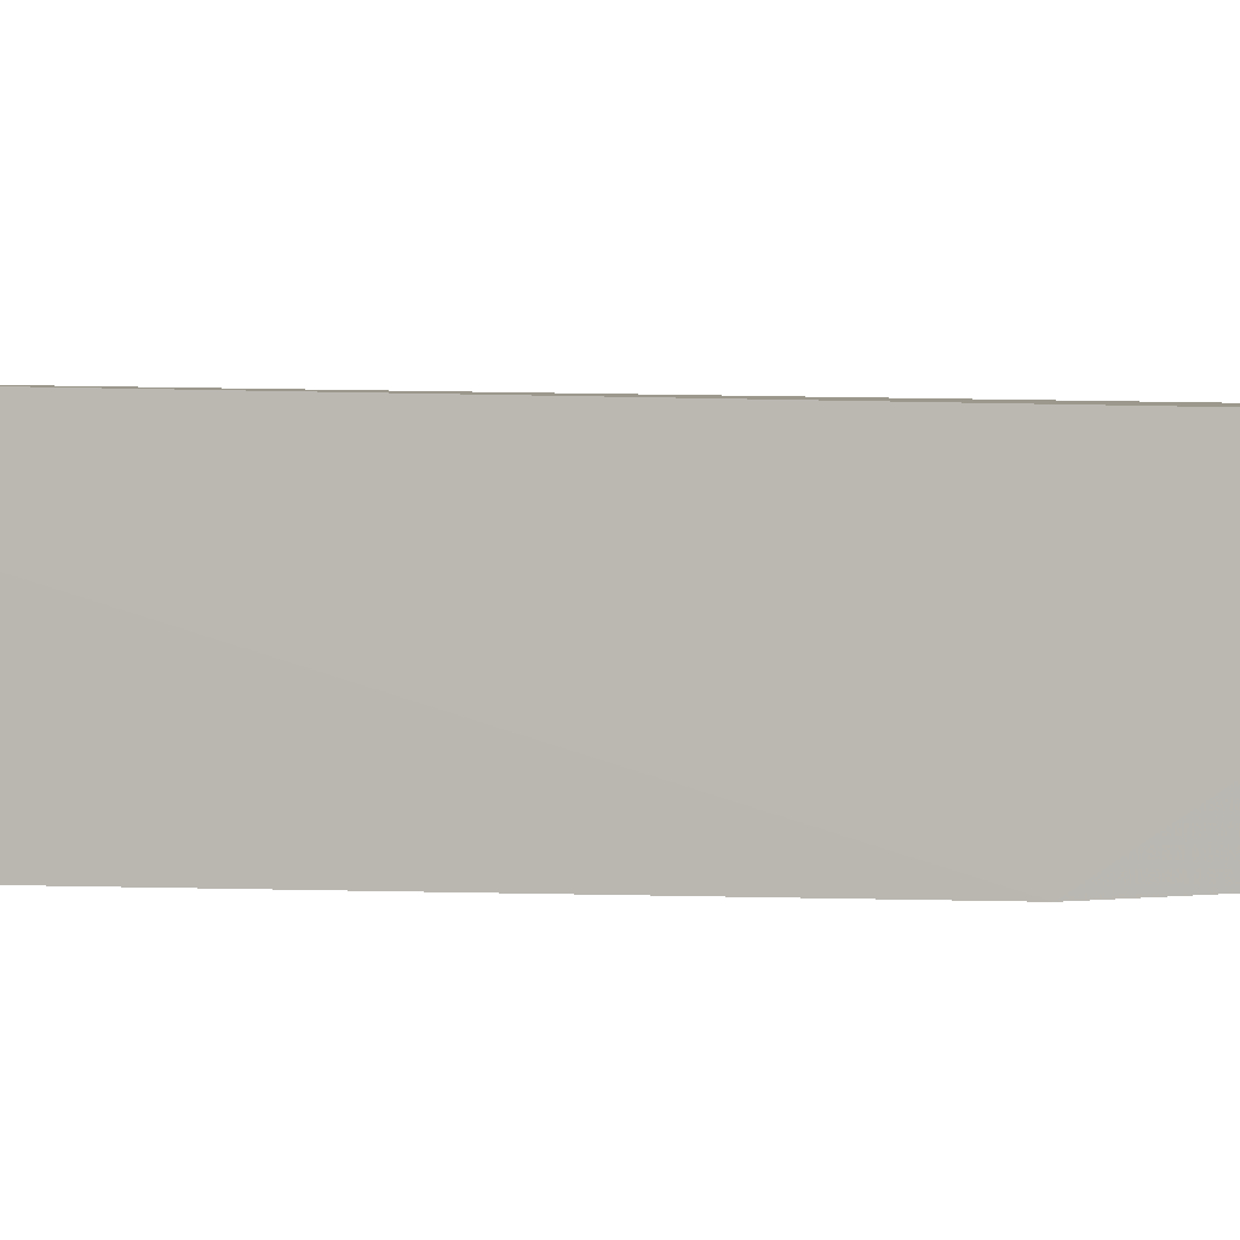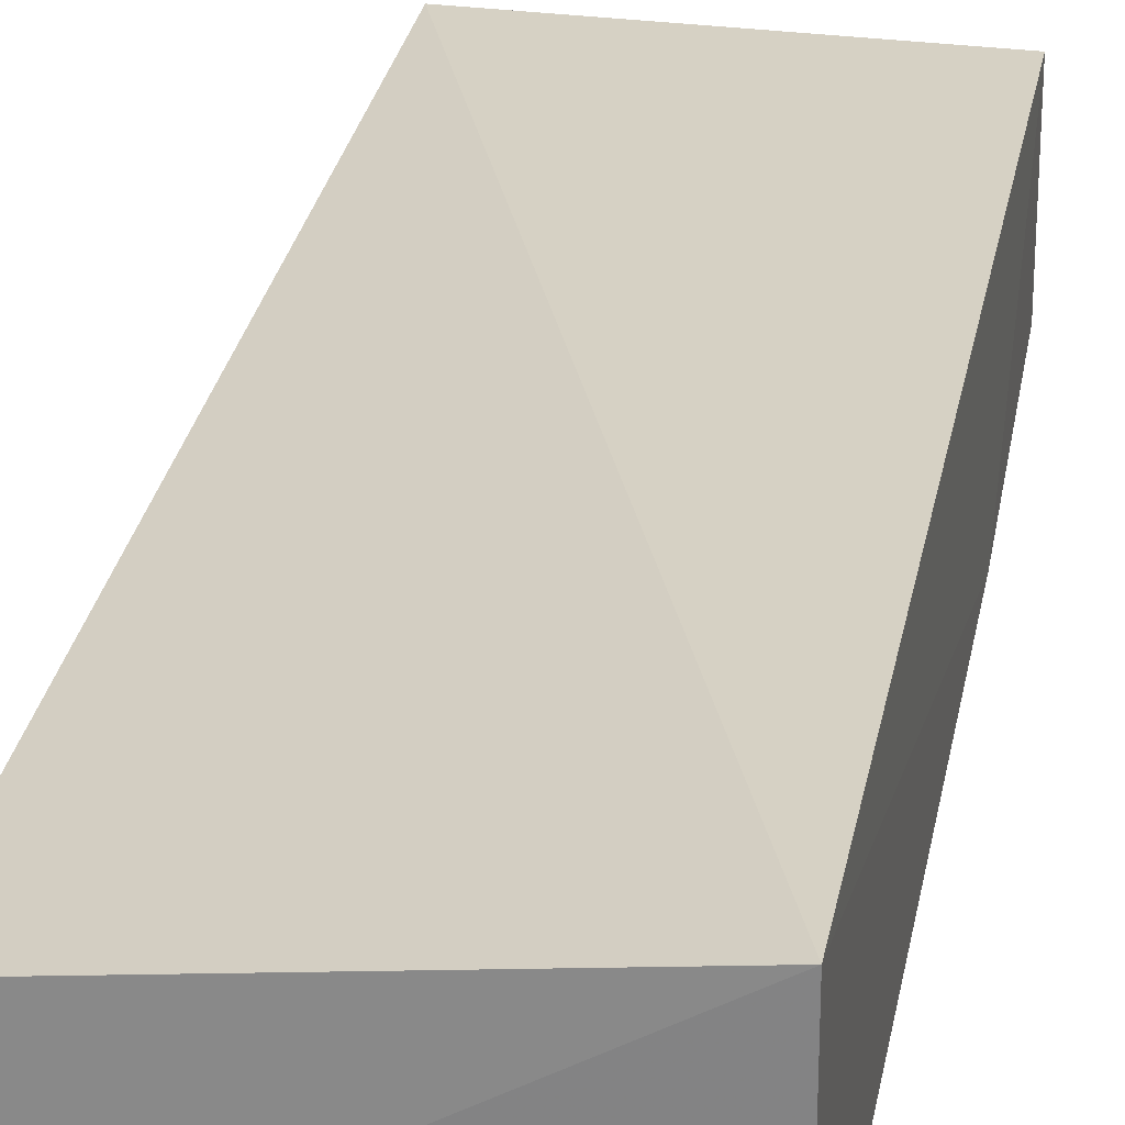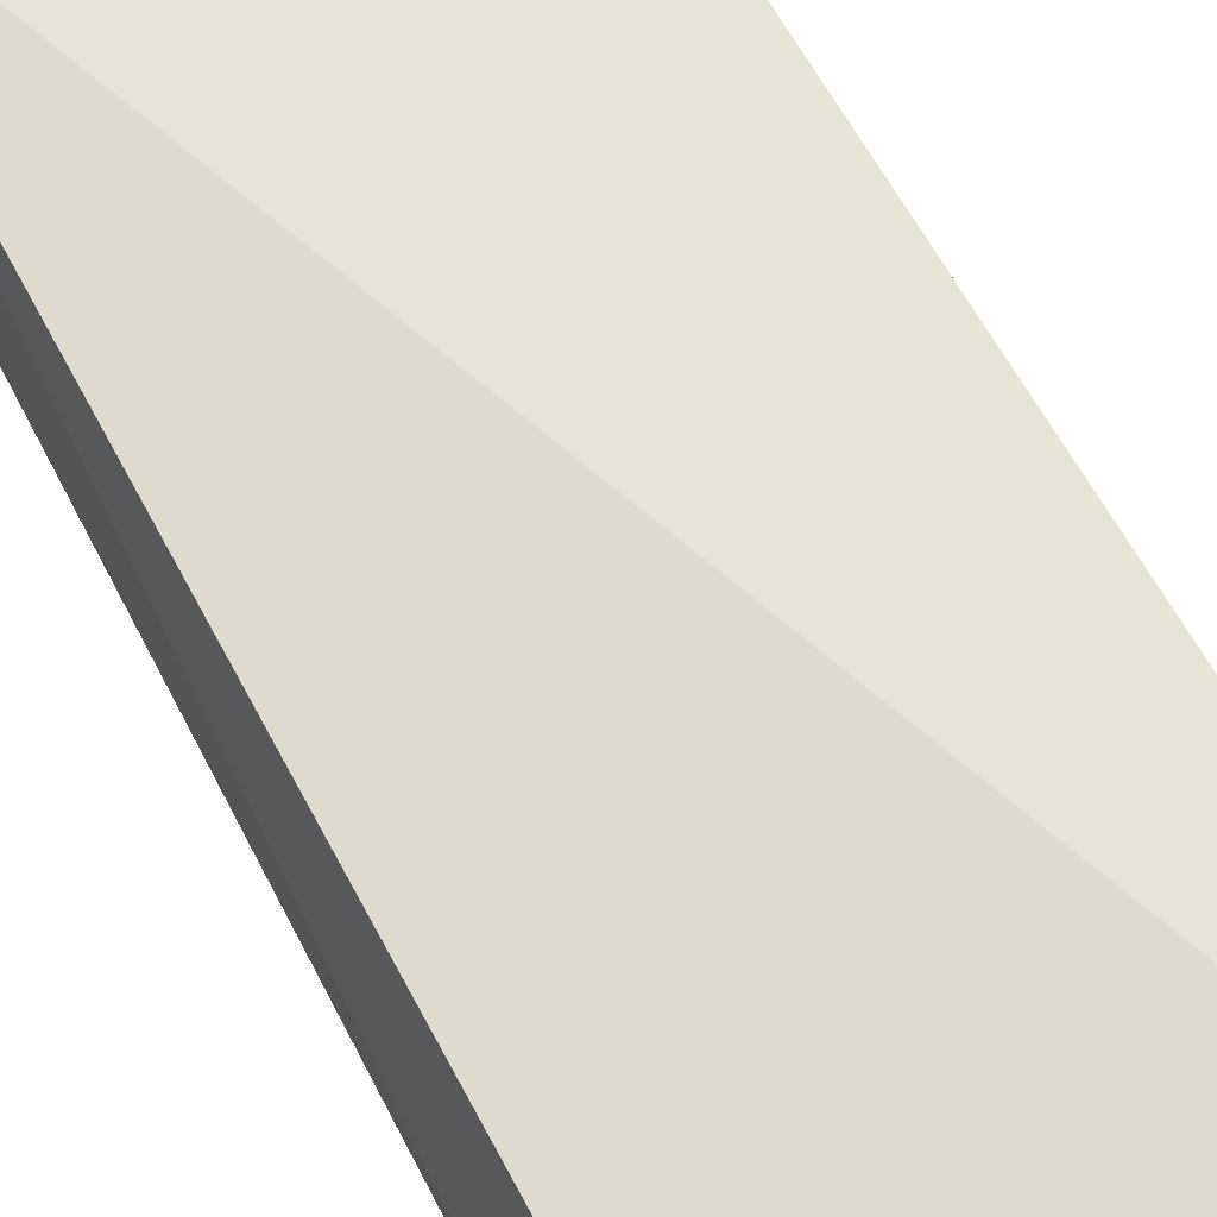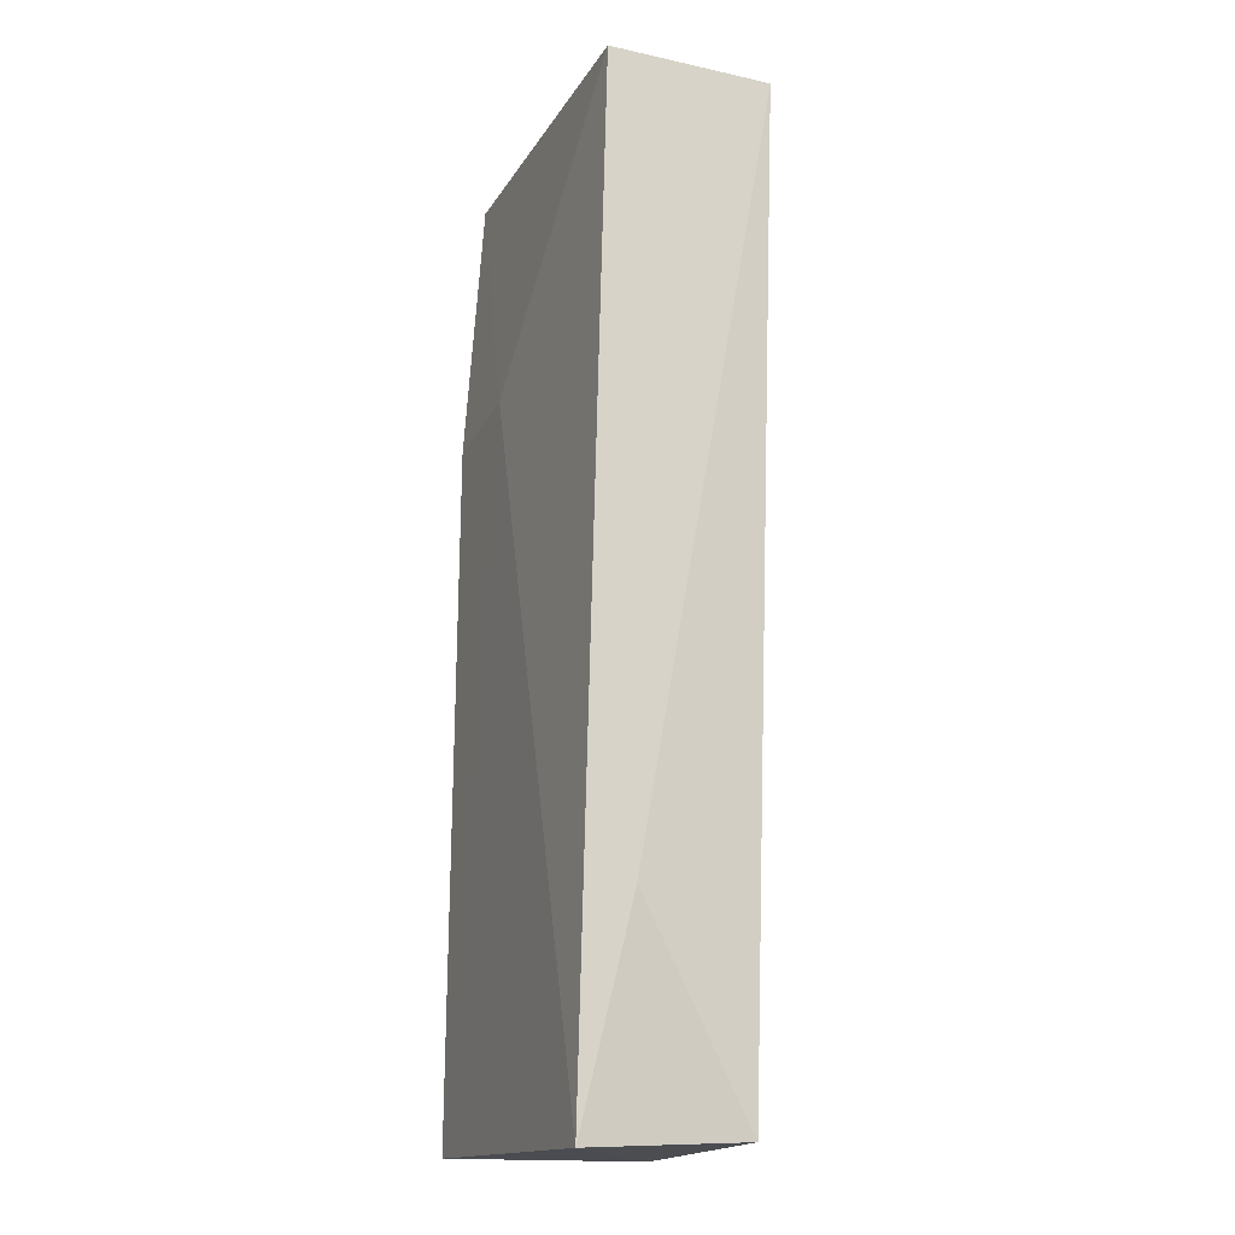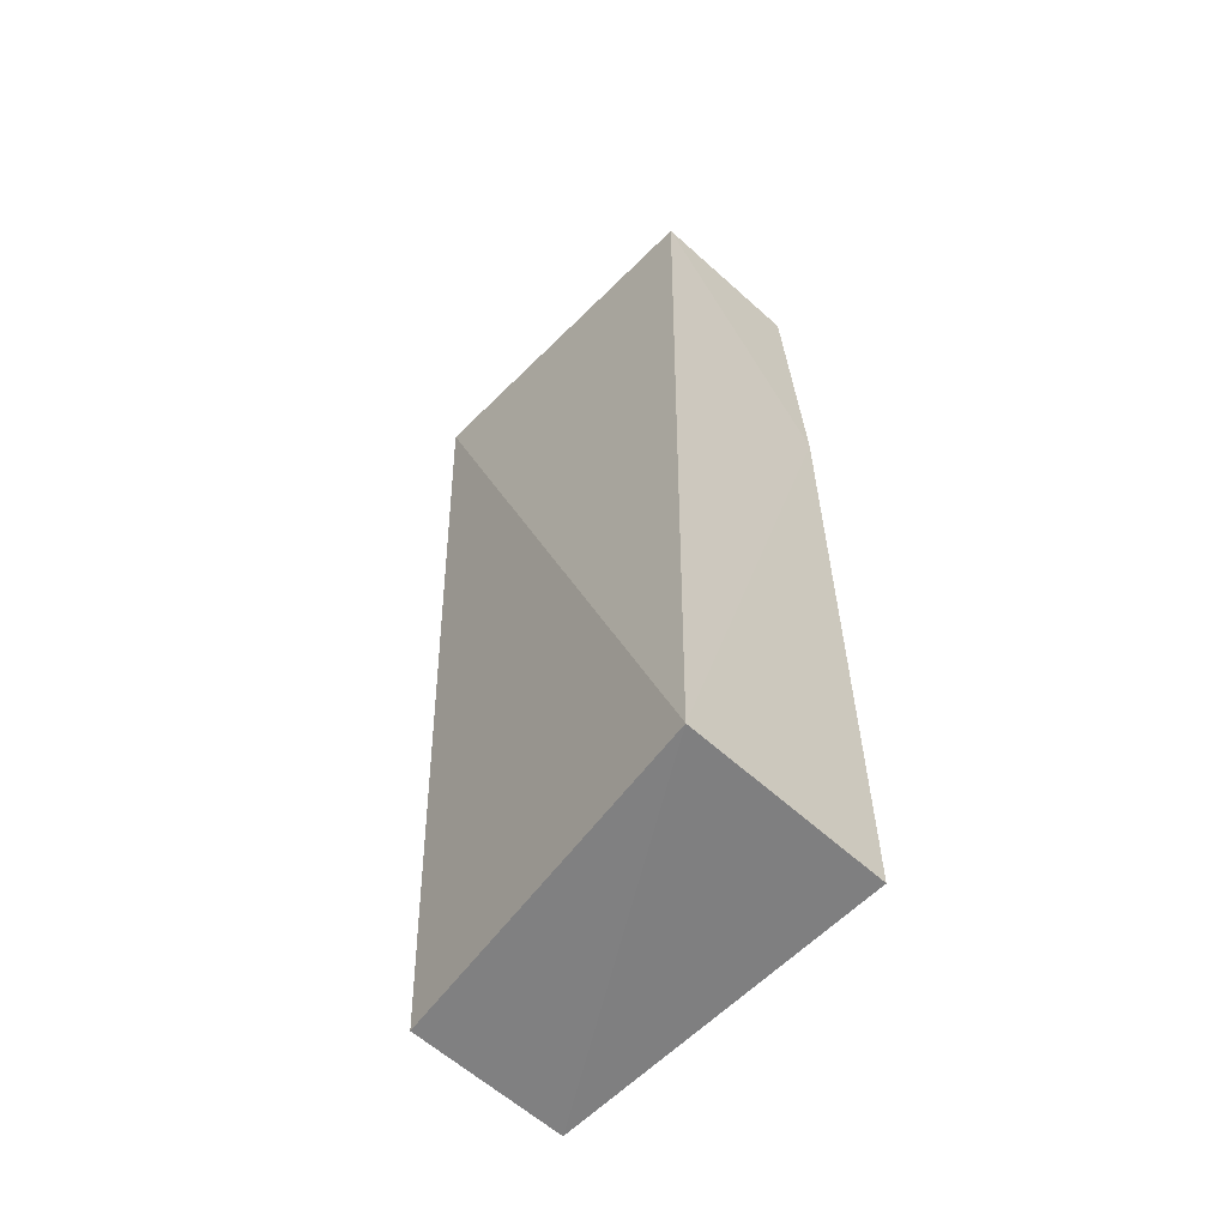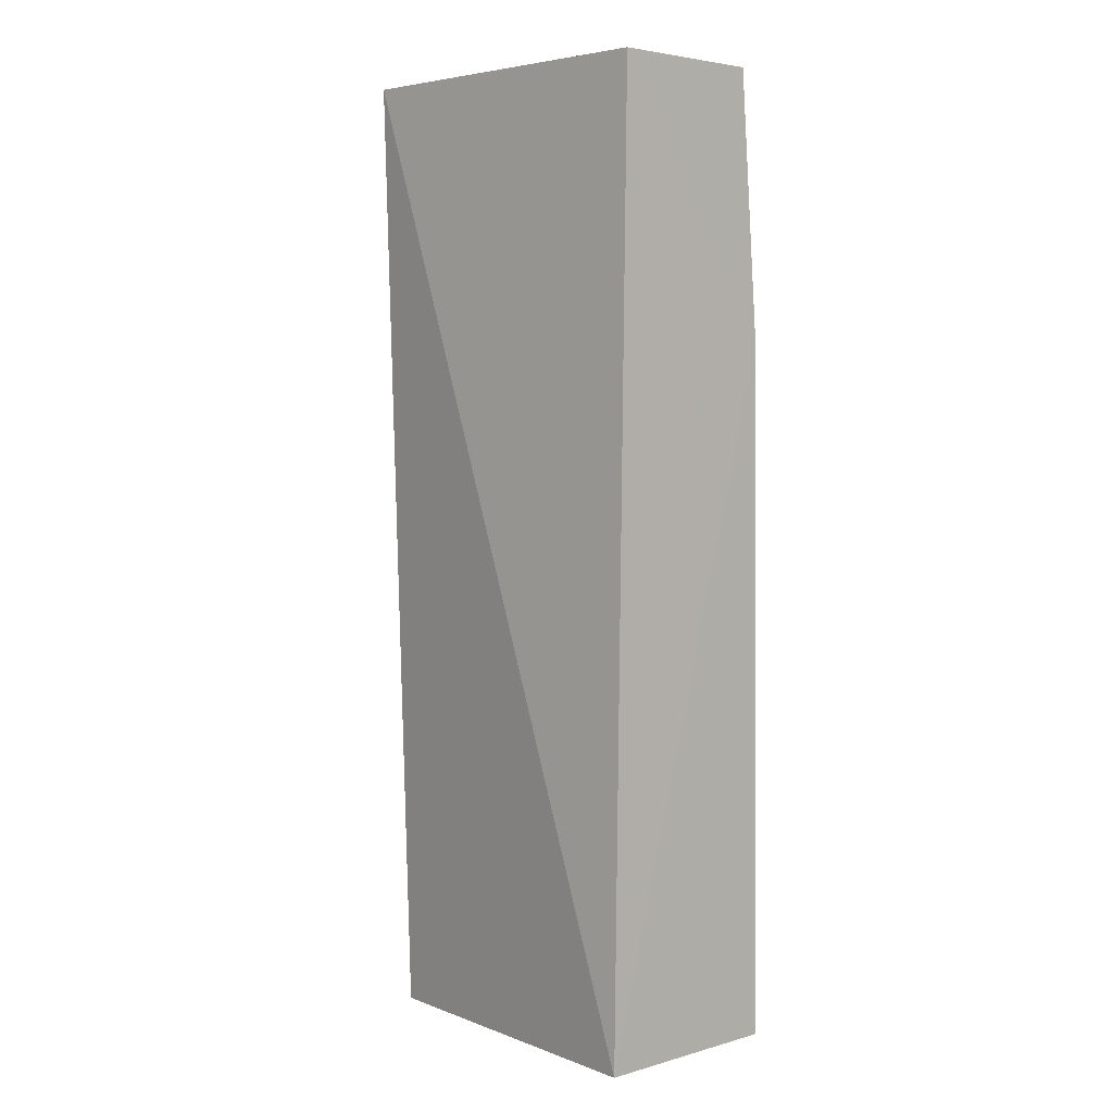
<metadata>
{"format":"obj","ext":"obj","renderer":"f3d","projection":"perspective","resolution":1024,"background":"white","views":[{"elev":2.3,"azim":103.9,"up":"+Z"},{"elev":27.5,"azim":10.4,"up":"+Z"},{"elev":63.4,"azim":-28.0,"up":"+Z"},{"elev":-16.6,"azim":-111.3,"up":"+Y"},{"elev":-58.7,"azim":46.5,"up":"+Y"},{"elev":3.1,"azim":45.4,"up":"+Y"}]}
</metadata>
<code>
v -0.06281 0.1372 0.01048
v -0.06273 0.09542 0.01122
v -0.06271 0.09539 0.002298
v -0.07793 0.1376 0.003505
v -0.07789 0.1374 0.01061
v -0.06279 0.1373 0.003347
v -0.07784 0.09537 0.009243
v -0.06762 0.1262 0.002591
v -0.06268 0.1256 0.002532
v -0.07763 0.09505 0.002499
v -0.07857 0.1041 0.004409
f 5 2 1
f 5 1 4
f 6 4 1
f 7 2 5
f 8 4 6
f 9 6 1
f 9 1 2
f 9 2 3
f 9 8 6
f 9 3 8
f 10 3 2
f 10 2 7
f 10 8 3
f 10 4 8
f 11 7 5
f 11 5 4
f 11 10 7
f 11 4 10

</code>
